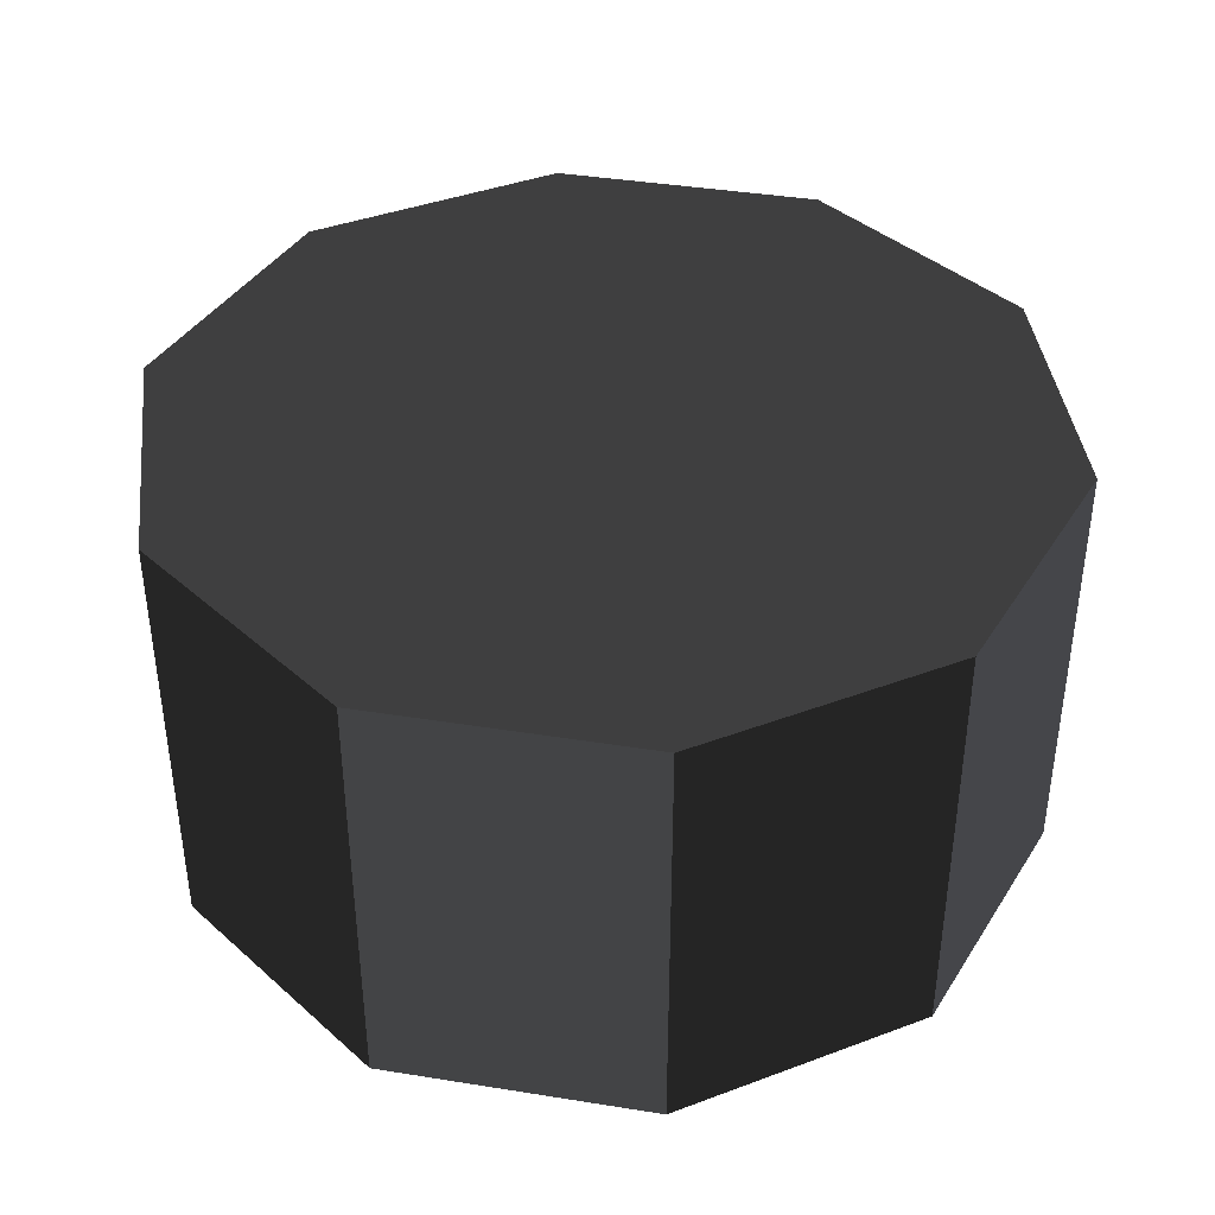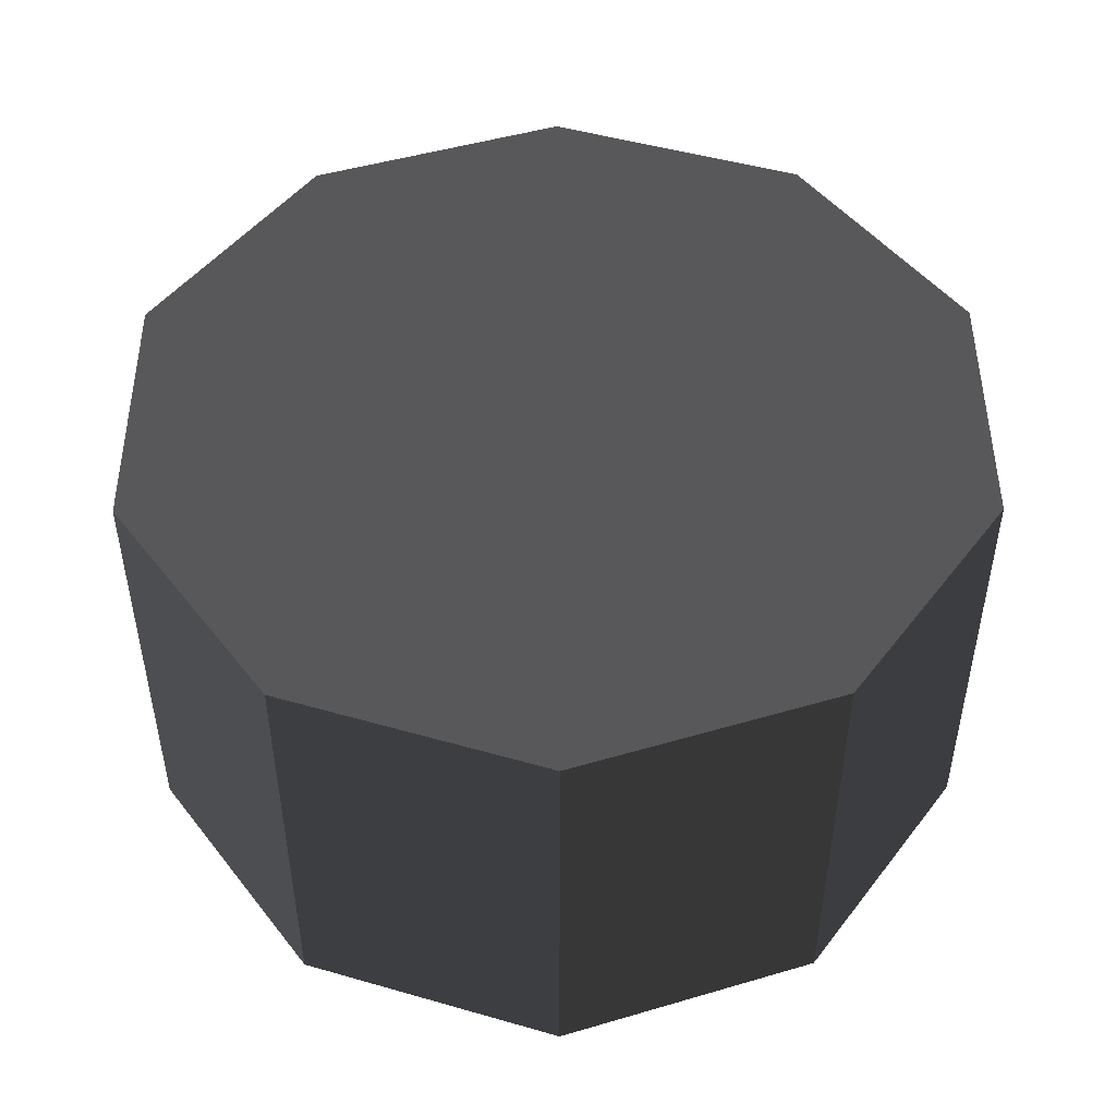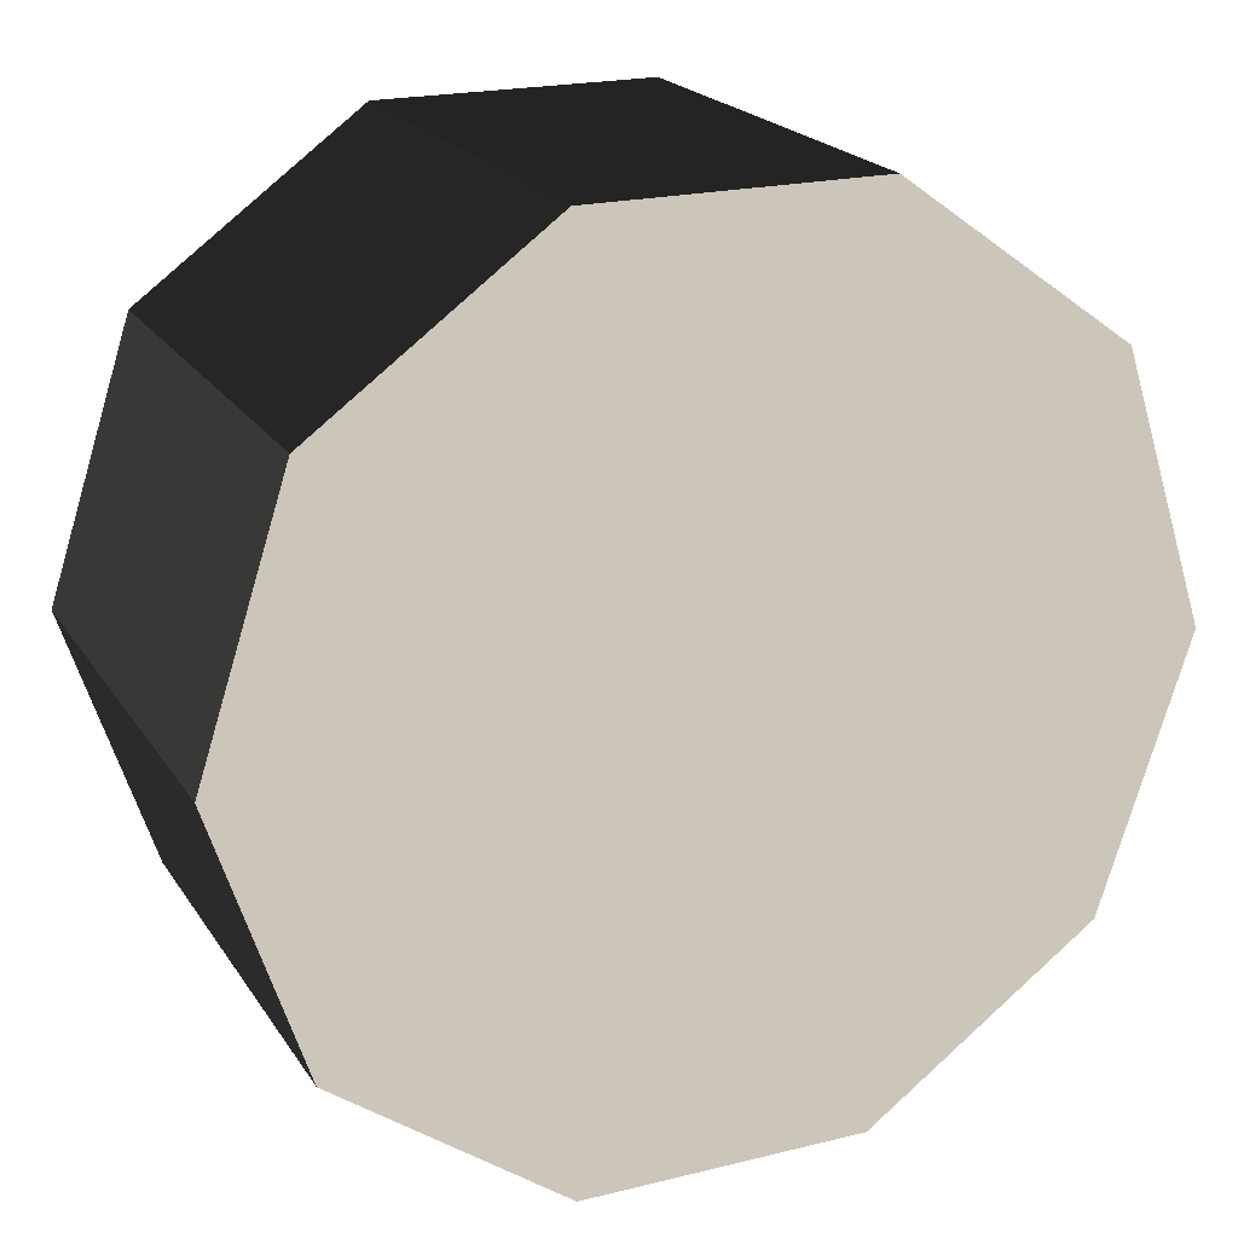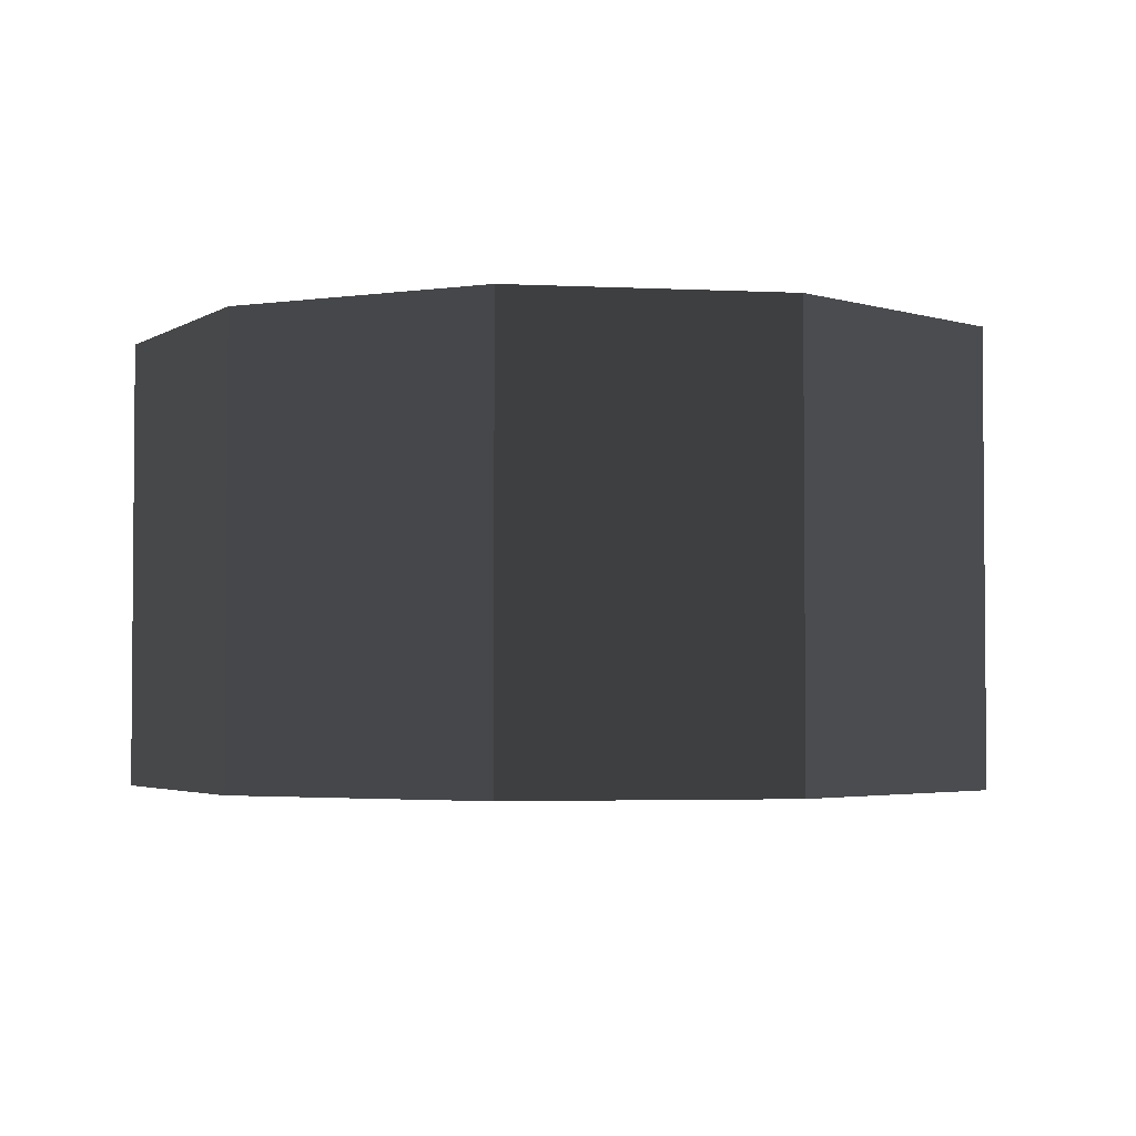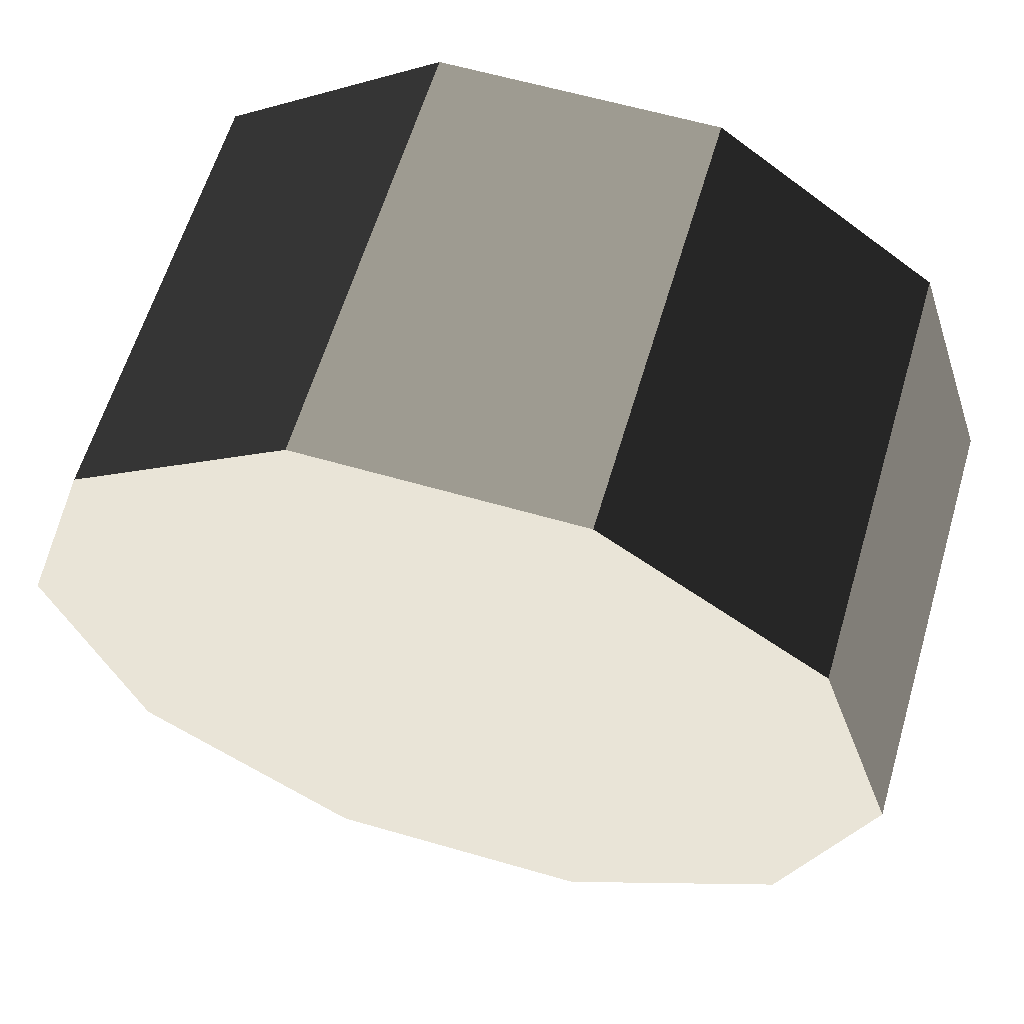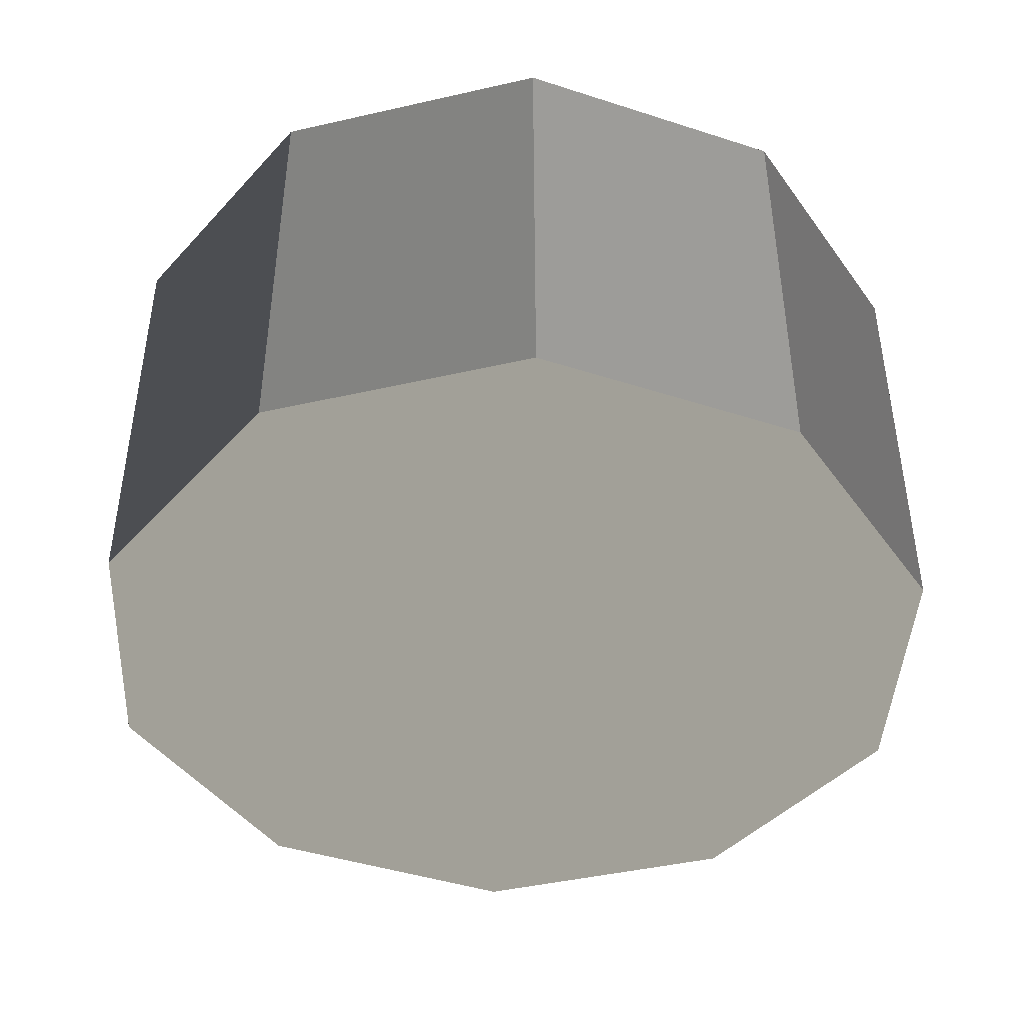
<metadata>
{"format":"obj","ext":"obj","renderer":"f3d","projection":"perspective","resolution":1024,"background":"white","views":[{"elev":40.1,"azim":-96.8,"up":"+Z"},{"elev":48.3,"azim":125.8,"up":"+Z"},{"elev":20.9,"azim":-24.0,"up":"+Y"},{"elev":-3.0,"azim":-9.8,"up":"+Z"},{"elev":60.9,"azim":16.5,"up":"+Y"},{"elev":-43.5,"azim":87.1,"up":"+Z"}]}
</metadata>
<code>
v 0 0 150
v 0 0 -150
v 300 0 150
v 300 0 -150
v 242.7 176.3 150
v 242.7 176.3 -150
v 92.71 285.3 150
v 92.71 285.3 -150
v -92.71 285.3 150
v -92.71 285.3 -150
v -242.7 176.3 150
v -242.7 176.3 -150
v -300 0 150
v -300 0 -150
v -242.7 -176.3 150
v -242.7 -176.3 -150
v -92.71 -285.3 150
v -92.71 -285.3 -150
v 92.71 -285.3 150
v 92.71 -285.3 -150
v 242.7 -176.3 150
v 242.7 -176.3 -150
f 1 3 5
f 1 5 7
f 1 7 9
f 1 9 11
f 1 11 13
f 1 13 15
f 1 15 17
f 1 17 19
f 1 19 21
f 2 6 4
f 2 8 6
f 2 10 8
f 2 12 10
f 2 14 12
f 2 16 14
f 2 18 16
f 2 20 18
f 2 22 20
f 1 21 3
f 2 4 22
f 3 4 6
f 3 6 5
f 5 6 8
f 5 8 7
f 7 8 10
f 7 10 9
f 9 10 12
f 9 12 11
f 11 12 14
f 11 14 13
f 13 14 16
f 13 16 15
f 15 16 18
f 15 18 17
f 17 18 20
f 17 20 19
f 19 20 22
f 19 22 21
f 3 21 22
f 3 22 4

</code>
